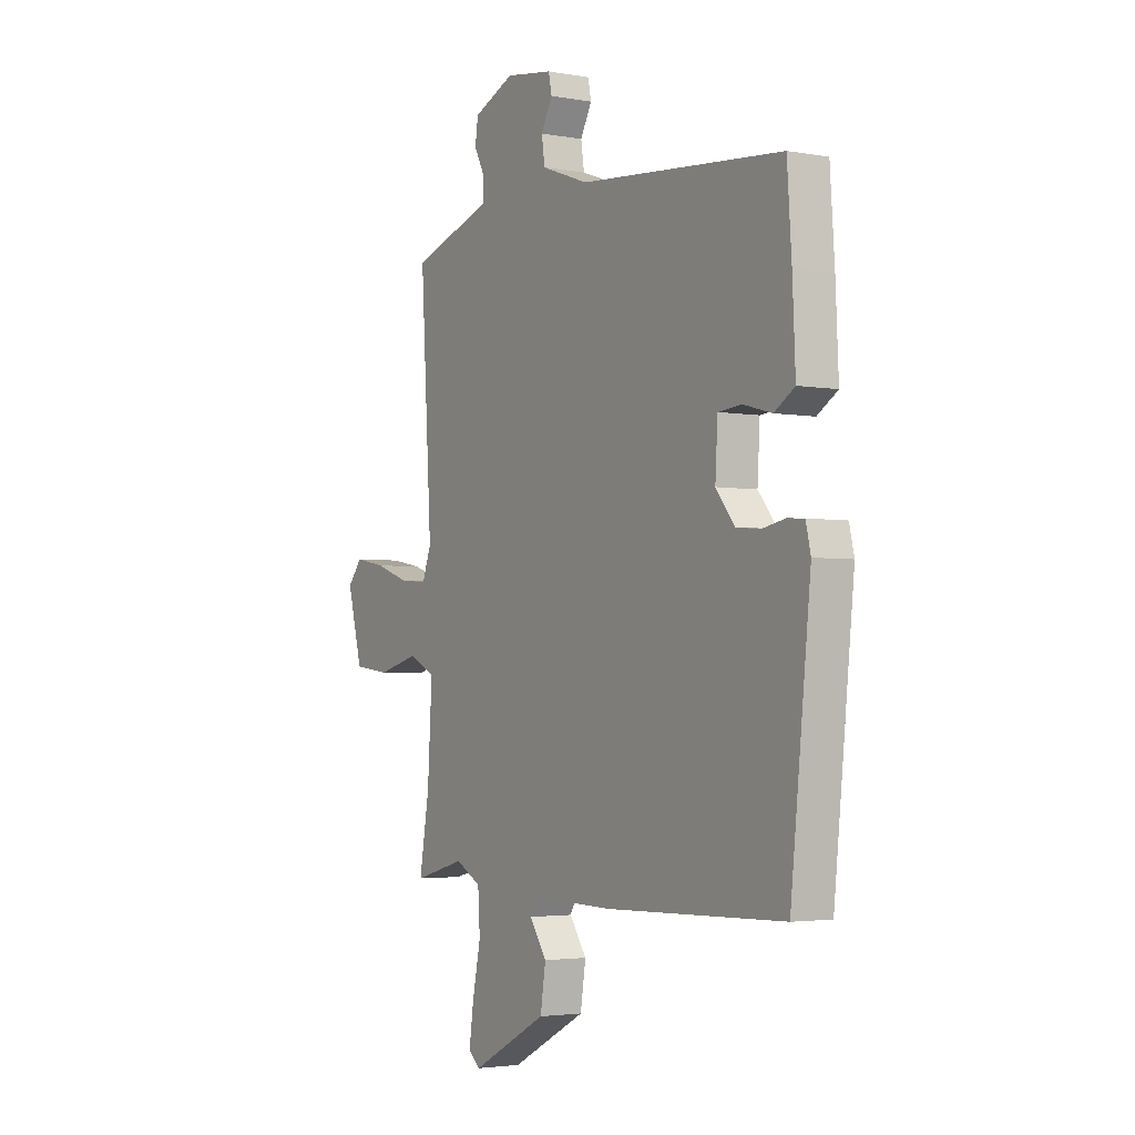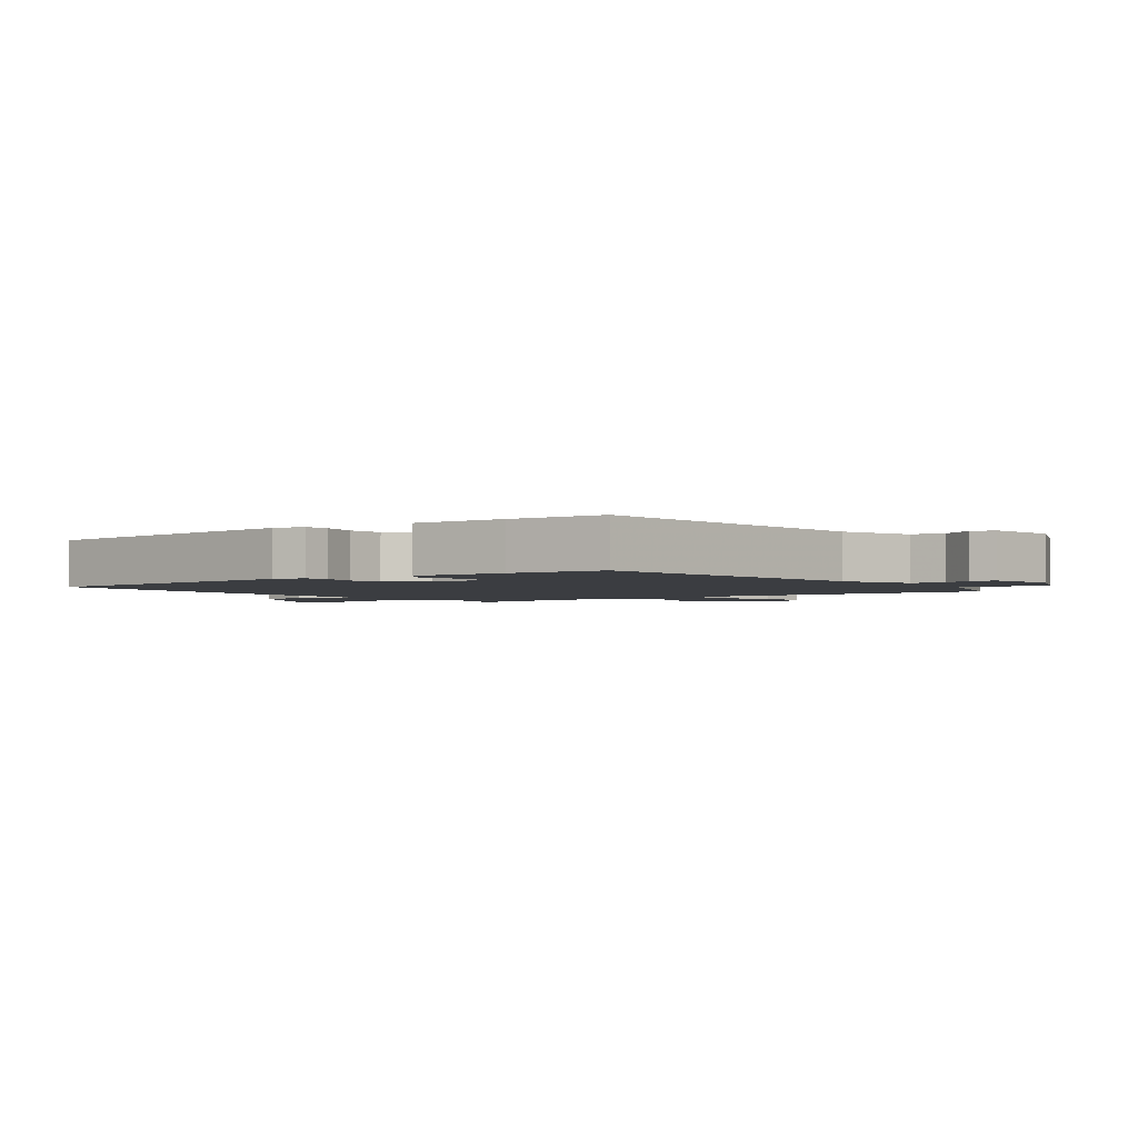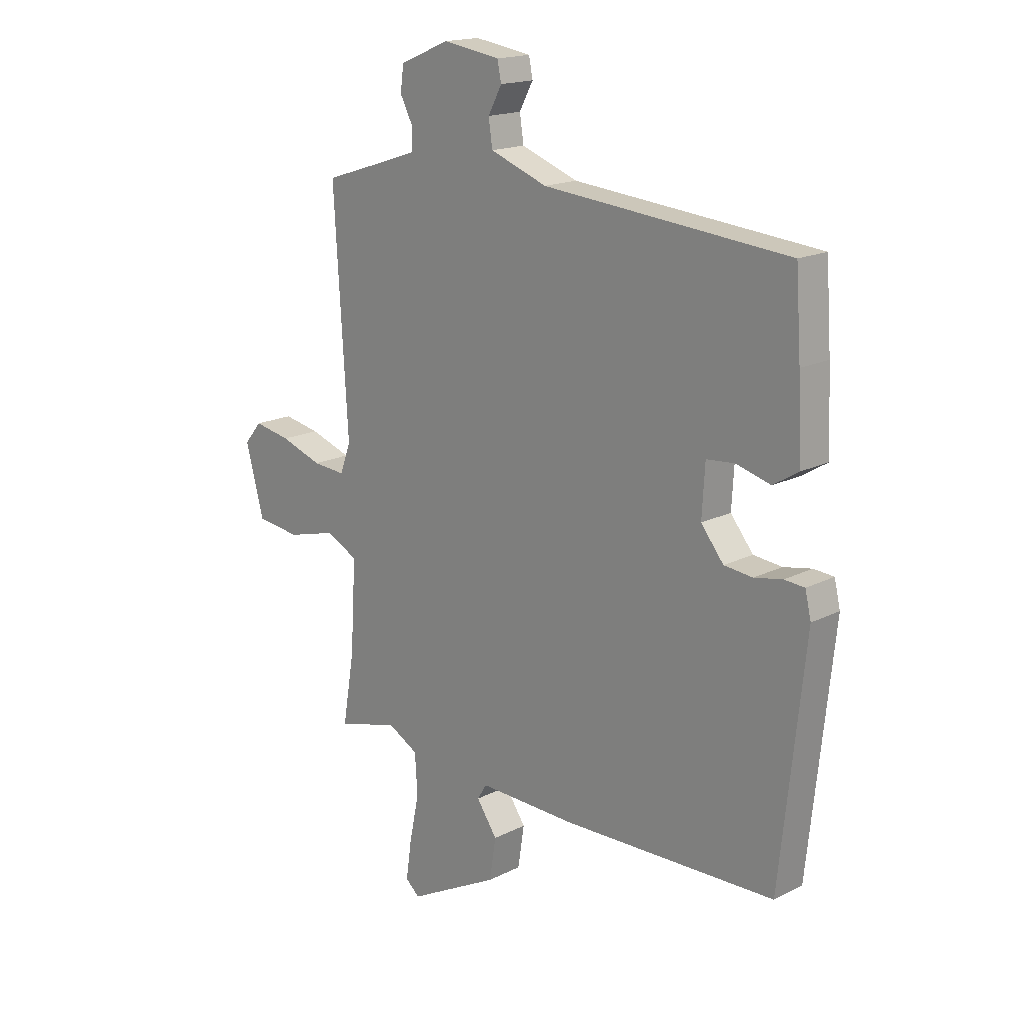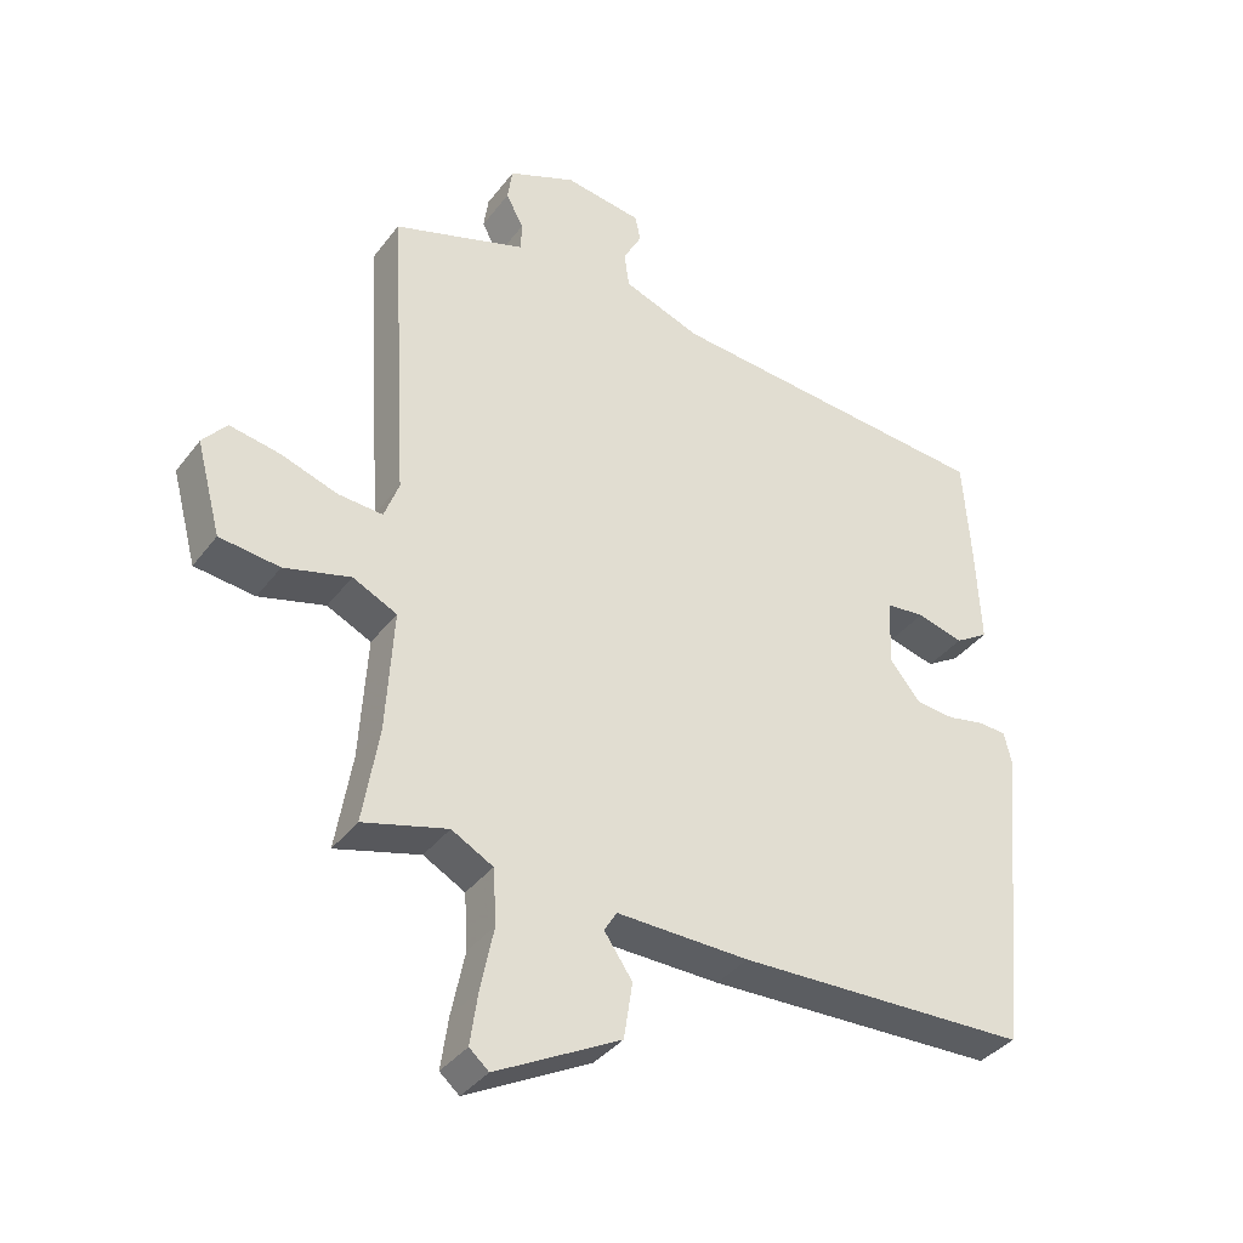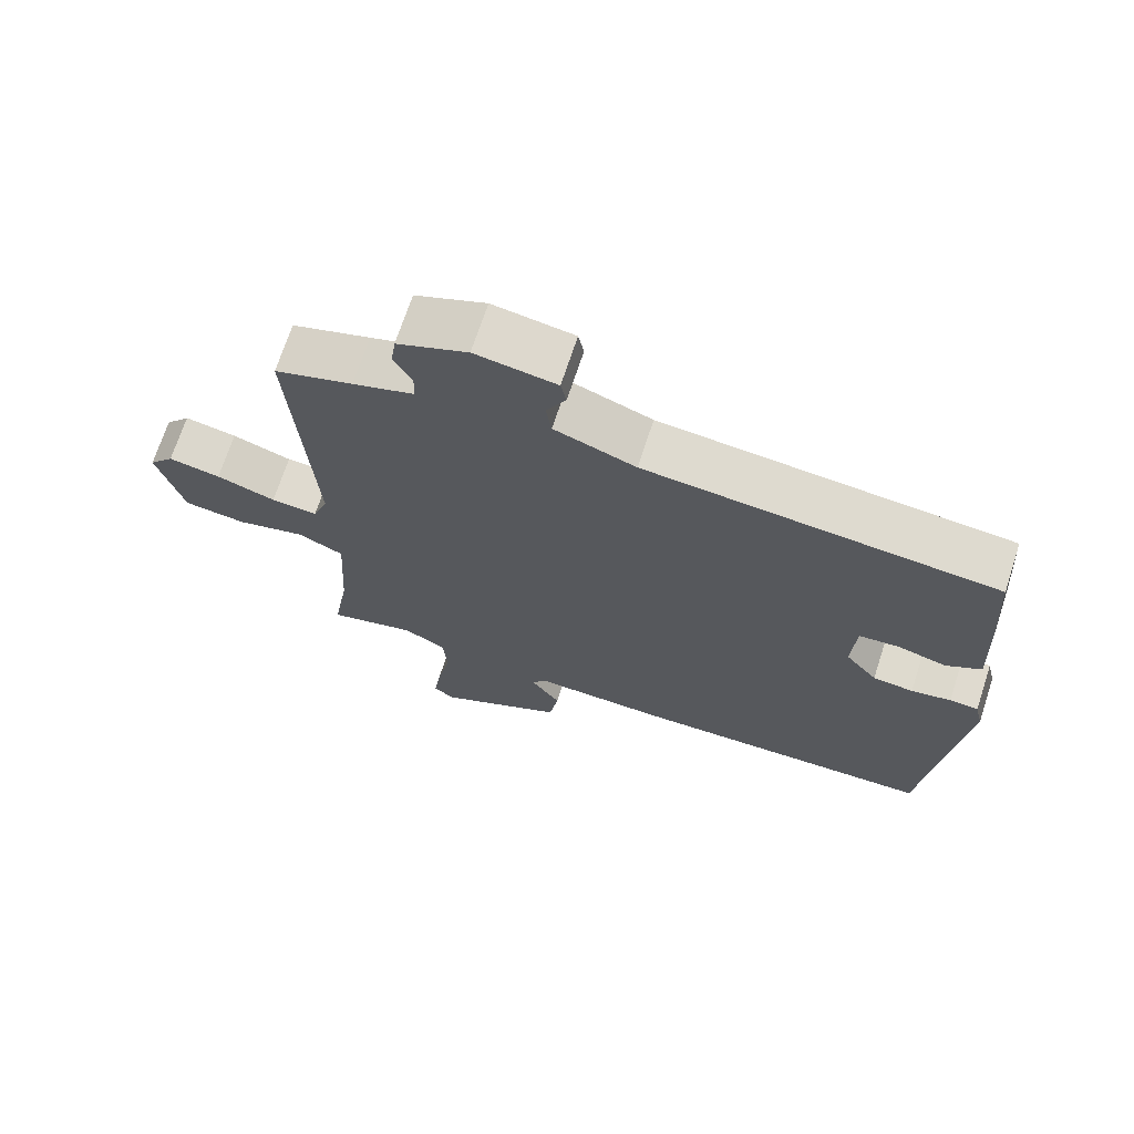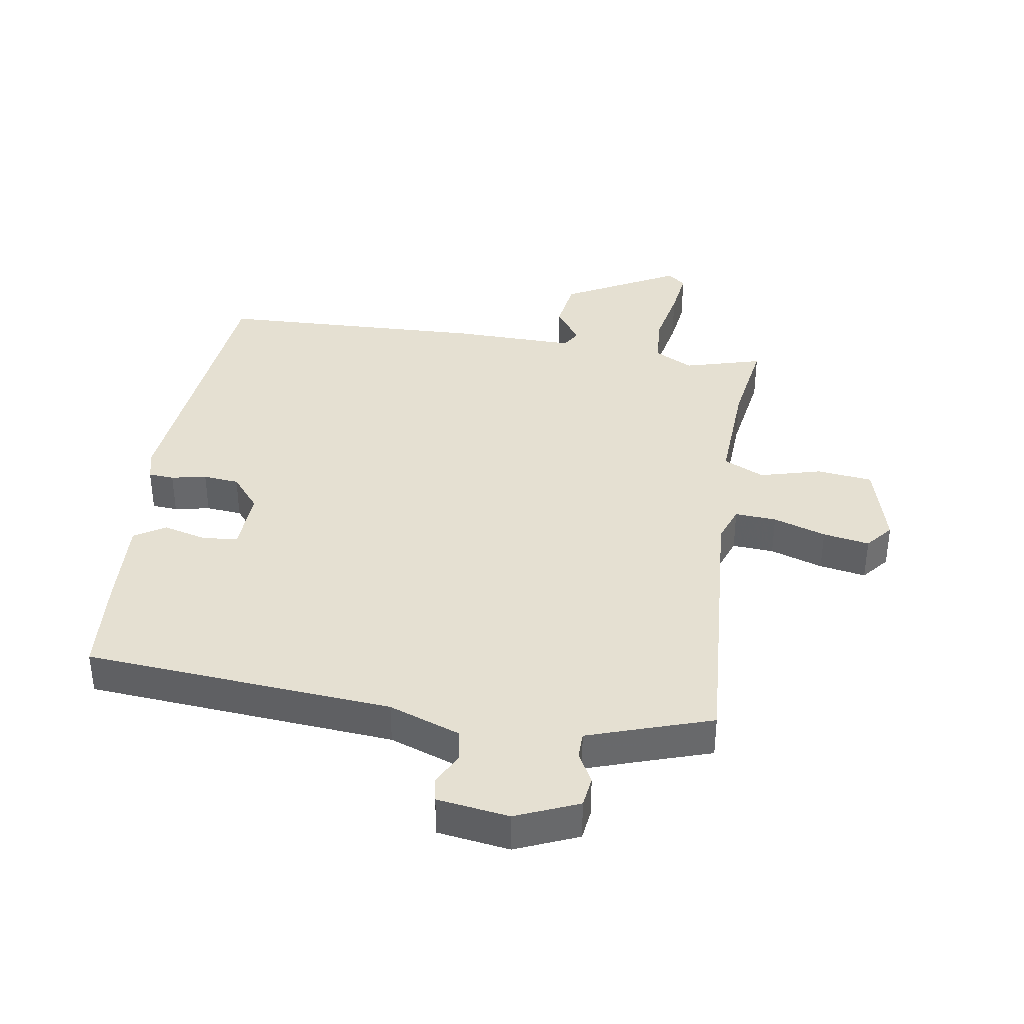
<metadata>
{"format":"obj","ext":"obj","renderer":"f3d","projection":"perspective","resolution":1024,"background":"white","views":[{"elev":-3.1,"azim":-121.5,"up":"+Z"},{"elev":-2.4,"azim":-53.2,"up":"+Y"},{"elev":17.3,"azim":-135.1,"up":"+Z"},{"elev":-37.1,"azim":147.5,"up":"+Z"},{"elev":70.1,"azim":-161.9,"up":"+Z"},{"elev":37.8,"azim":8.5,"up":"+Y"}]}
</metadata>
<code>
v -0.5 0.07 -0.5
v -0.549 0.07 -0.034
v -0.537 0.07 0.017
v -0.496 0.07 0.02
v -0.439 0.07 0.009
v -0.381 0.07 0.015
v -0.335 0.07 0.072
v -0.341 0.07 0.173
v -0.398 0.07 0.178
v -0.468 0.07 0.159
v -0.518 0.07 0.19
v -0.511 0.07 0.343
v -0.5 0.07 0.5
v -0.003 0.07 0.545
v 0.113 0.07 0.588
v 0.121 0.07 0.641
v 0.093 0.07 0.693
v 0.101 0.07 0.732
v 0.217 0.07 0.75
v 0.318 0.07 0.708
v 0.325 0.07 0.658
v 0.299 0.07 0.608
v 0.3 0.07 0.565
v 0.388 0.07 0.536
v 0.5 0.07 0.5
v 0.472 0.07 0.037
v 0.494 0.07 -0.022
v 0.561 0.07 -0.017
v 0.646 0.07 0.012
v 0.721 0.07 0.026
v 0.757 0.07 -0.017
v 0.72 0.07 -0.156
v 0.63 0.07 -0.167
v 0.531 0.07 -0.141
v 0.465 0.07 -0.173
v 0.476 0.07 -0.356
v 0.5 0.07 -0.5
v 0.374 0.07 -0.466
v 0.312 0.07 -0.5
v 0.307 0.07 -0.582
v 0.327 0.07 -0.679
v 0.338 0.07 -0.756
v 0.309 0.07 -0.781
v 0.123 0.07 -0.683
v 0.11 0.07 -0.599
v 0.152 0.07 -0.538
v 0.133 0.07 -0.507
v -0.065 0.07 -0.512
v -0.5 0 -0.5
v -0.549 0 -0.034
v -0.537 0 0.017
v -0.496 0 0.02
v -0.439 0 0.009
v -0.381 0 0.015
v -0.335 0 0.072
v -0.341 0 0.173
v -0.398 0 0.178
v -0.468 0 0.159
v -0.518 0 0.19
v -0.511 0 0.343
v -0.5 0 0.5
v -0.003 0 0.545
v 0.113 0 0.588
v 0.121 0 0.641
v 0.093 0 0.693
v 0.101 0 0.732
v 0.217 0 0.75
v 0.318 0 0.708
v 0.325 0 0.658
v 0.299 0 0.608
v 0.3 0 0.565
v 0.388 0 0.536
v 0.5 0 0.5
v 0.472 0 0.037
v 0.494 0 -0.022
v 0.561 0 -0.017
v 0.646 0 0.012
v 0.721 0 0.026
v 0.757 0 -0.017
v 0.72 0 -0.156
v 0.63 0 -0.167
v 0.531 0 -0.141
v 0.465 0 -0.173
v 0.476 0 -0.356
v 0.5 0 -0.5
v 0.374 0 -0.466
v 0.312 0 -0.5
v 0.307 0 -0.582
v 0.327 0 -0.679
v 0.338 0 -0.756
v 0.309 0 -0.781
v 0.123 0 -0.683
v 0.11 0 -0.599
v 0.152 0 -0.538
v 0.133 0 -0.507
v -0.065 0 -0.512
f 3 4 5
f 2 3 5
f 1 2 5
f 48 1 5
f 47 48 5
f 44 45 46
f 43 44 46
f 42 43 46
f 41 42 46
f 40 41 46
f 39 40 46 47
f 47 5 6
f 39 47 6
f 38 39 6
f 38 6 7
f 37 38 7
f 36 37 7
f 32 33 34
f 31 32 34
f 30 31 34
f 29 30 34
f 28 29 34
f 27 28 34 35
f 26 27 35
f 24 25 26
f 23 24 26 35
f 20 21 22
f 19 20 22
f 18 19 22
f 17 18 22
f 16 17 22
f 15 16 22 23
f 36 7 8
f 35 36 8
f 23 35 8
f 15 23 8
f 14 15 8
f 12 13 14
f 11 12 14
f 10 11 14
f 9 10 14
f 8 9 14
f 53 52 51
f 53 51 50
f 53 50 49
f 53 49 96
f 53 96 95
f 94 93 92
f 94 92 91
f 94 91 90
f 94 90 89
f 94 89 88
f 95 94 88 87
f 54 53 95
f 54 95 87
f 54 87 86
f 55 54 86
f 55 86 85
f 55 85 84
f 82 81 80
f 82 80 79
f 82 79 78
f 82 78 77
f 82 77 76
f 83 82 76 75
f 83 75 74
f 74 73 72
f 83 74 72 71
f 70 69 68
f 70 68 67
f 70 67 66
f 70 66 65
f 70 65 64
f 71 70 64 63
f 56 55 84
f 56 84 83
f 56 83 71
f 56 71 63
f 56 63 62
f 62 61 60
f 62 60 59
f 62 59 58
f 62 58 57
f 62 57 56
f 1 49 50 2
f 2 50 51 3
f 3 51 52 4
f 4 52 53 5
f 5 53 54 6
f 6 54 55 7
f 7 55 56 8
f 8 56 57 9
f 9 57 58 10
f 10 58 59 11
f 11 59 60 12
f 12 60 61 13
f 13 61 62 14
f 14 62 63 15
f 15 63 64 16
f 16 64 65 17
f 17 65 66 18
f 18 66 67 19
f 19 67 68 20
f 20 68 69 21
f 21 69 70 22
f 22 70 71 23
f 23 71 72 24
f 24 72 73 25
f 25 73 74 26
f 26 74 75 27
f 27 75 76 28
f 28 76 77 29
f 29 77 78 30
f 30 78 79 31
f 31 79 80 32
f 32 80 81 33
f 33 81 82 34
f 34 82 83 35
f 35 83 84 36
f 36 84 85 37
f 37 85 86 38
f 38 86 87 39
f 39 87 88 40
f 40 88 89 41
f 41 89 90 42
f 42 90 91 43
f 43 91 92 44
f 44 92 93 45
f 45 93 94 46
f 46 94 95 47
f 47 95 96 48
f 48 96 49 1

</code>
